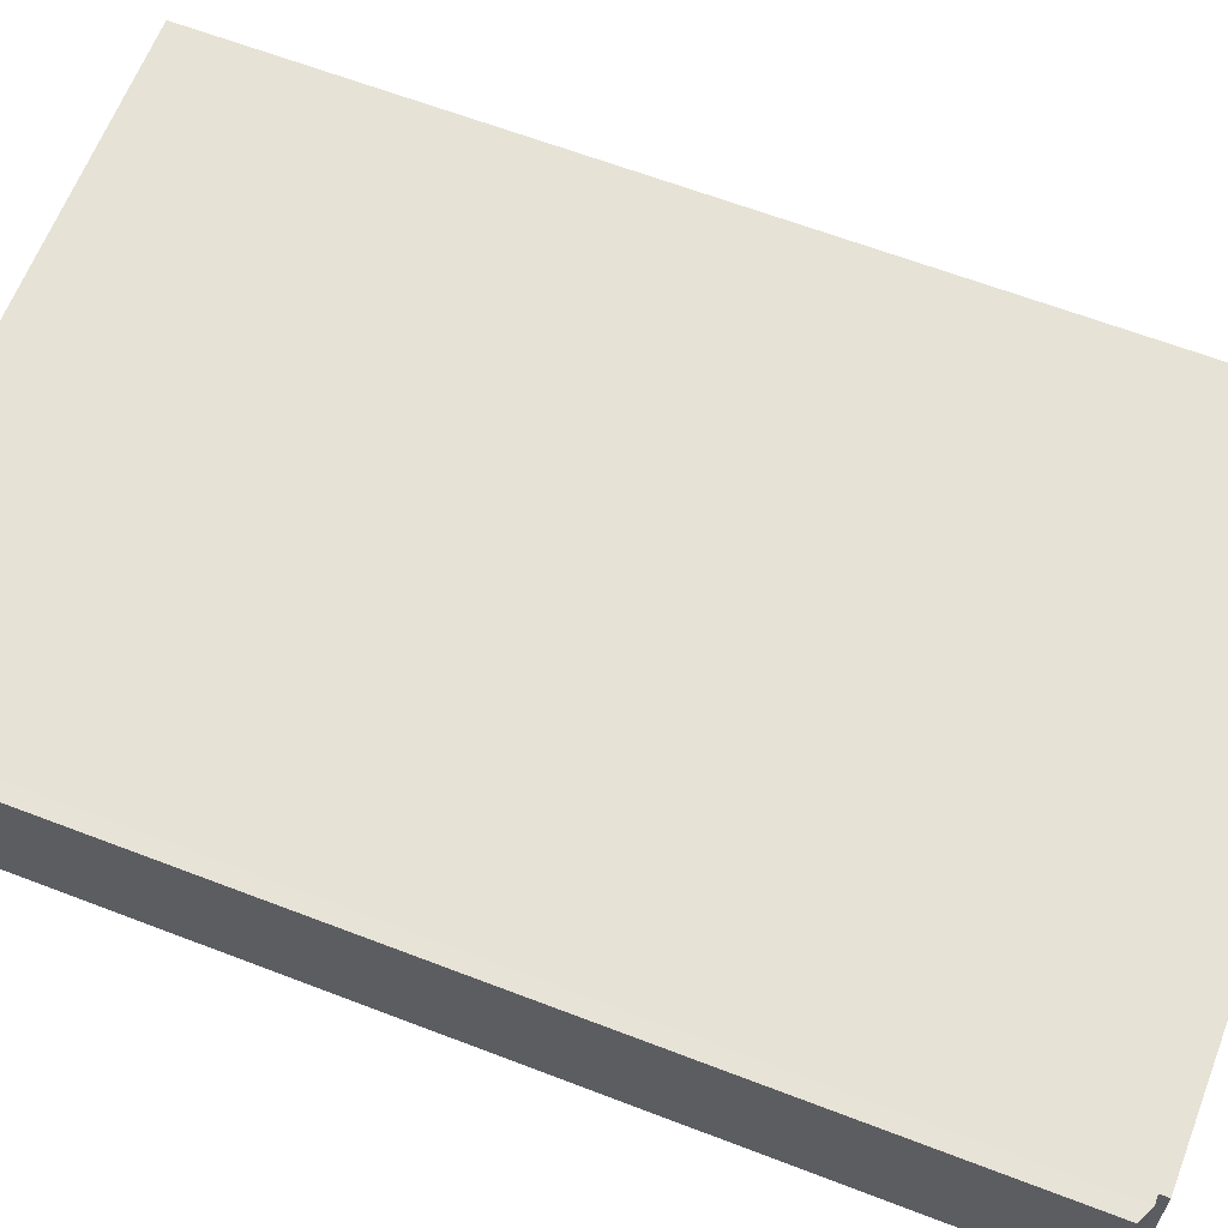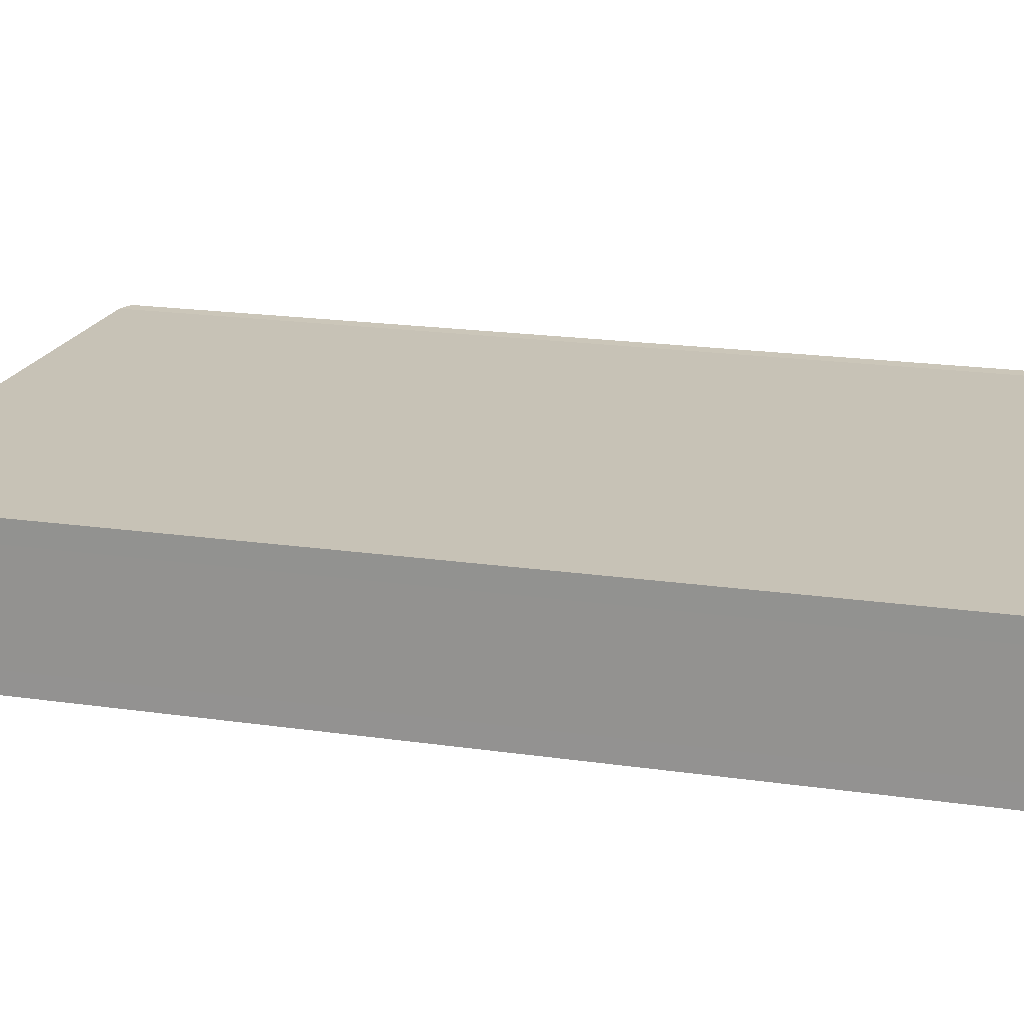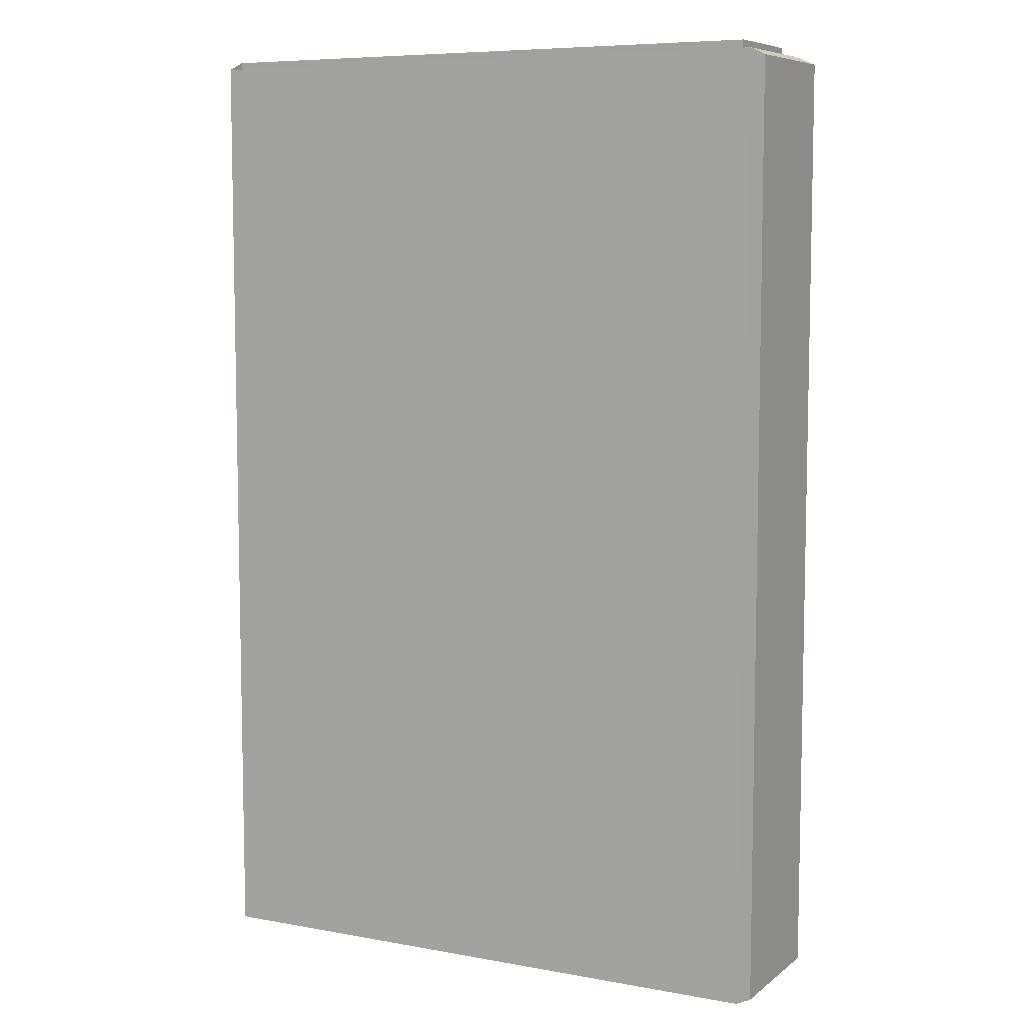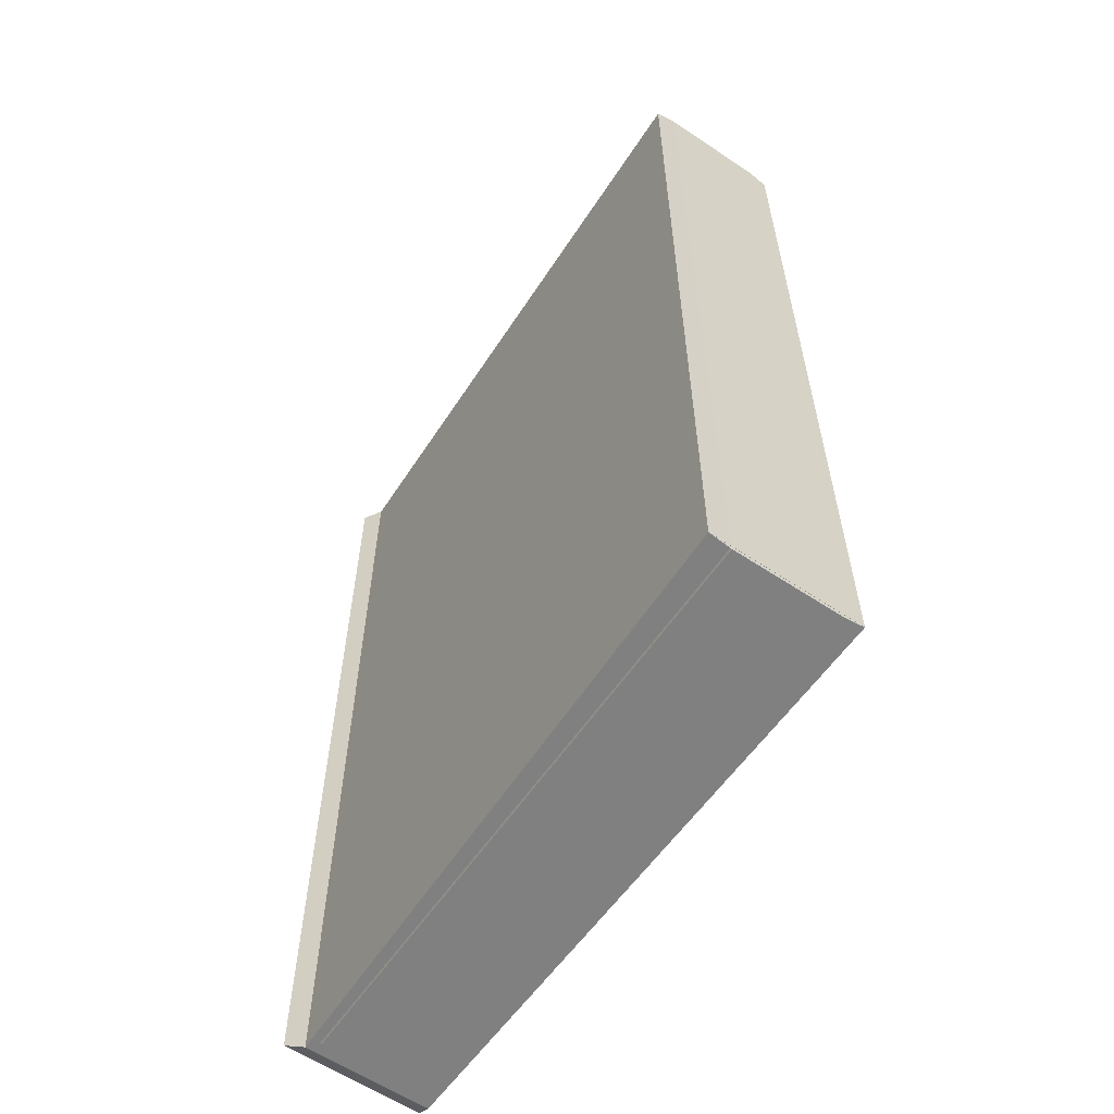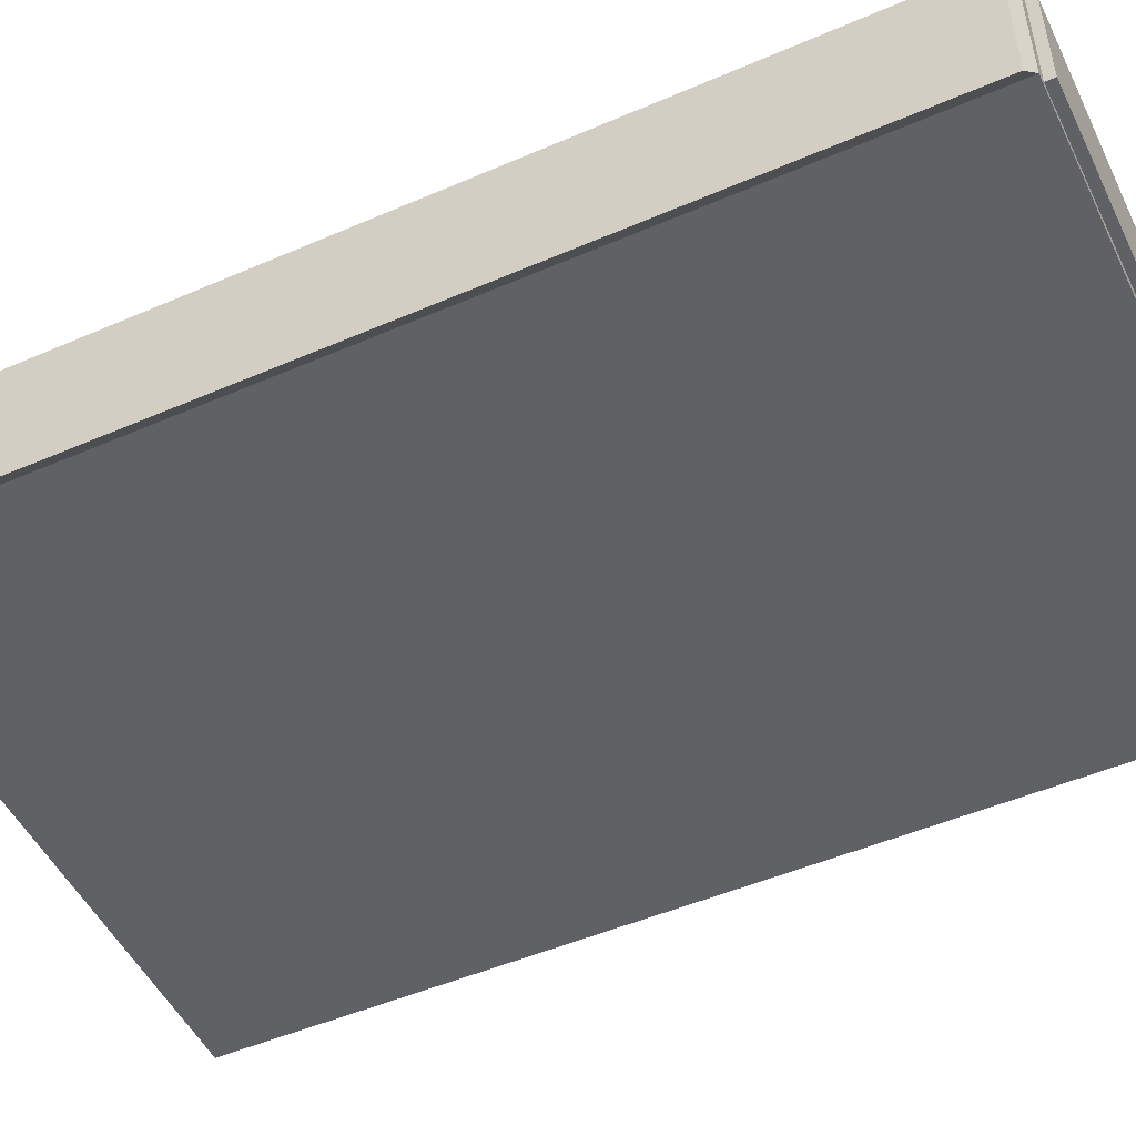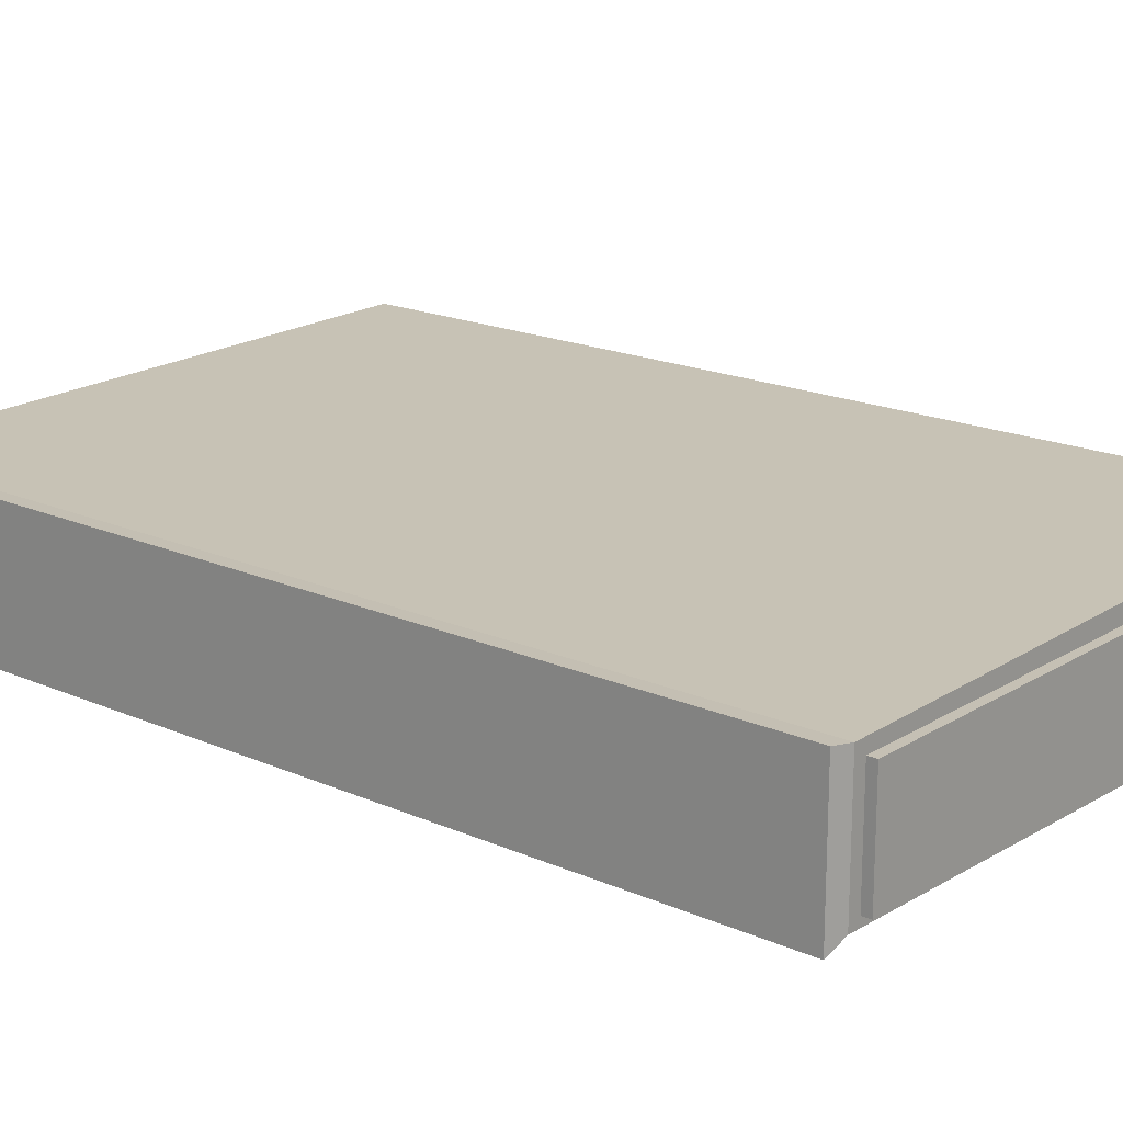
<metadata>
{"format":"obj","ext":"obj","renderer":"f3d","projection":"perspective","resolution":1024,"background":"white","views":[{"elev":63.0,"azim":-68.7,"up":"+Y"},{"elev":20.0,"azim":104.8,"up":"+Y"},{"elev":7.6,"azim":-152.0,"up":"+Z"},{"elev":-60.2,"azim":55.7,"up":"+Z"},{"elev":-49.3,"azim":-64.4,"up":"+Y"},{"elev":18.4,"azim":-49.7,"up":"+Y"}]}
</metadata>
<code>
o Cube
v 0.9608 -0.235 -1.519
v 0.96 -0.235 1.519
v -1 -0.235 1.497
v -1 -0.235 -1.496
v 0.9608 0.235 -1.519
v 0.96 0.235 1.519
v -1 0.2059 1.497
v -1 0.2059 -1.496
v 0.9602 -0.1663 -1.532
v 0.9602 -0.1663 1.547
v -0.913 -0.1663 1.547
v -0.913 -0.1663 -1.532
v 0.9602 0.1663 -1.532
v 0.9602 0.1663 1.547
v -0.913 0.1663 1.547
v -0.913 0.1663 -1.532
v -0.953 -0.1923 -1.519
v -0.953 -0.1923 1.519
v -0.953 0.2052 -1.519
v -0.953 0.2052 1.519
v -0.9229 -0.1929 -1.519
v -0.9229 -0.1929 1.519
v -0.9229 0.2056 -1.519
v -0.9229 0.2056 1.519
f 17 18 3 4
f 19 8 7 20
f 10 2 1 9
f 18 20 7 3
f 3 7 8 4
f 19 17 4 8
f 9 10 11 12
f 13 16 15 14
f 9 13 14 10
f 10 14 15 11
f 11 15 16 12
f 13 9 12 16
f 23 21 17 19
f 22 24 20 18
f 23 19 20 24
f 21 22 18 17
f 1 2 22 21
f 5 23 24 6
f 2 6 24 22
f 5 1 21 23
f 14 13 5 6

</code>
